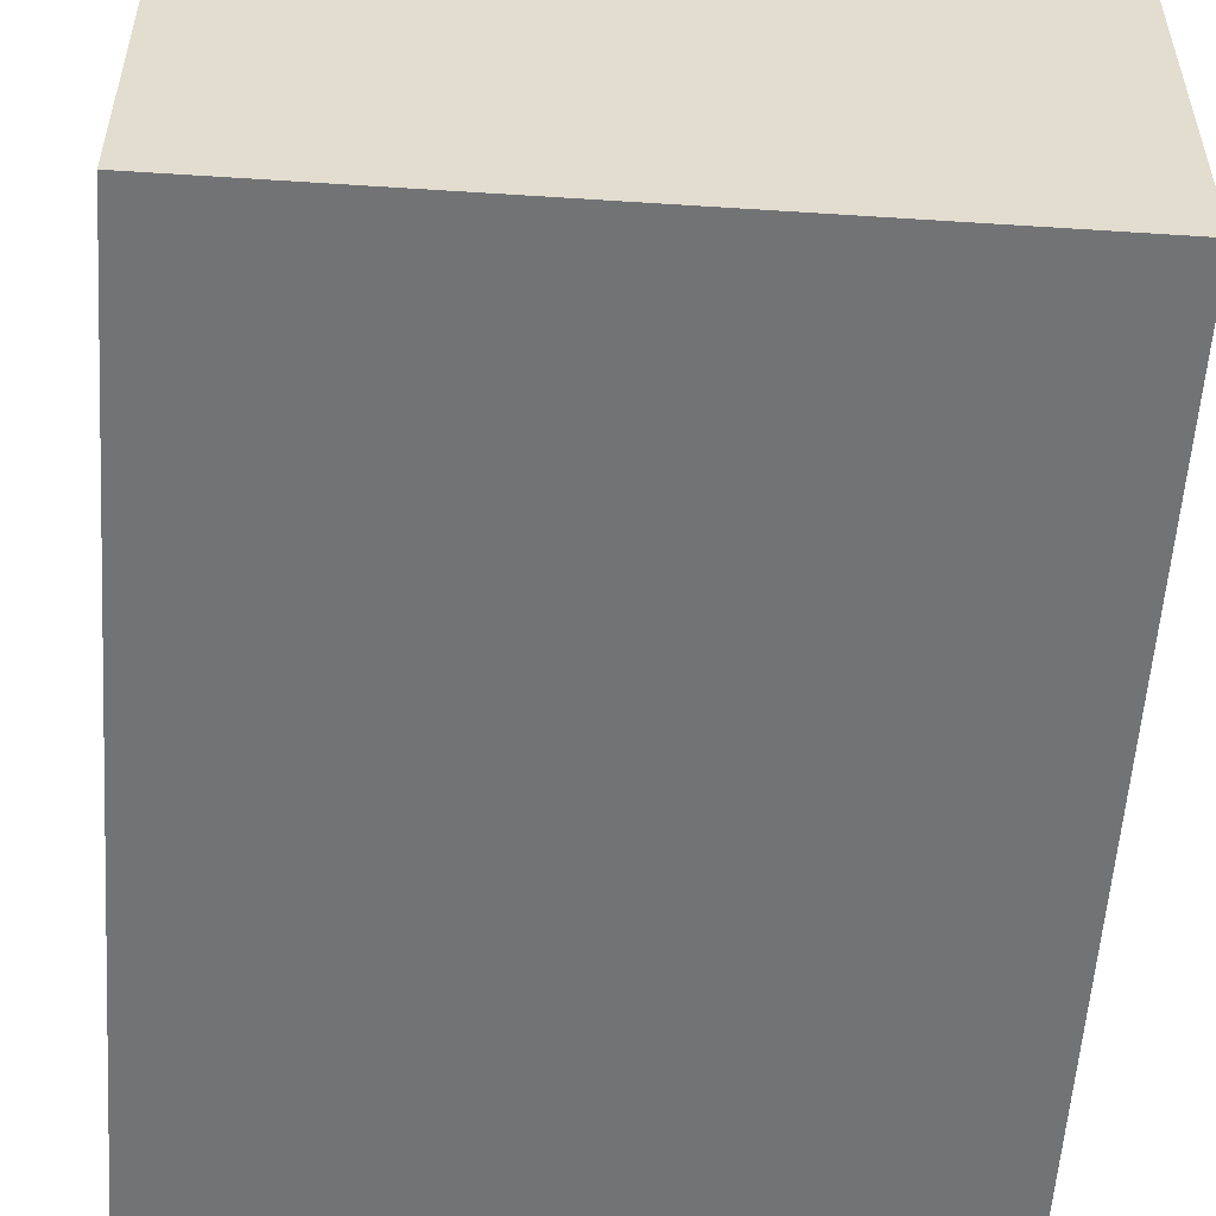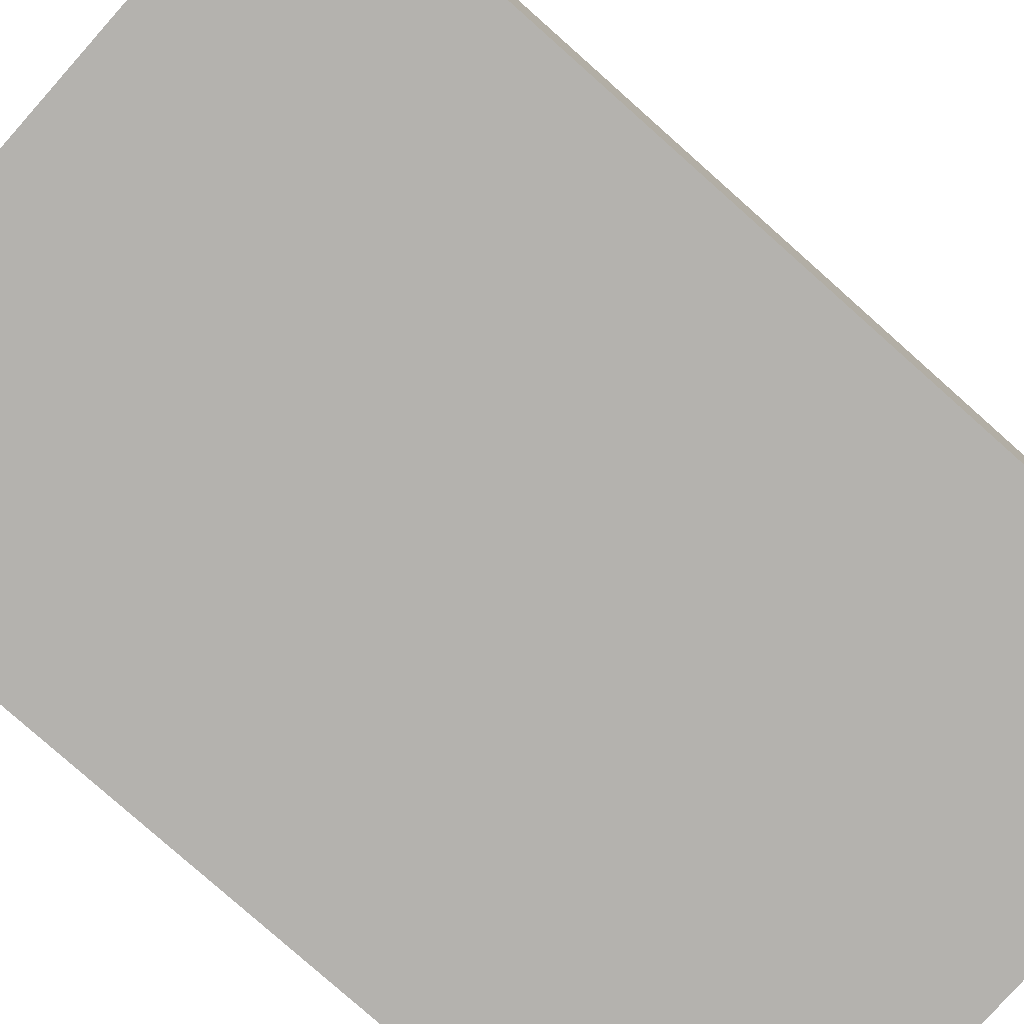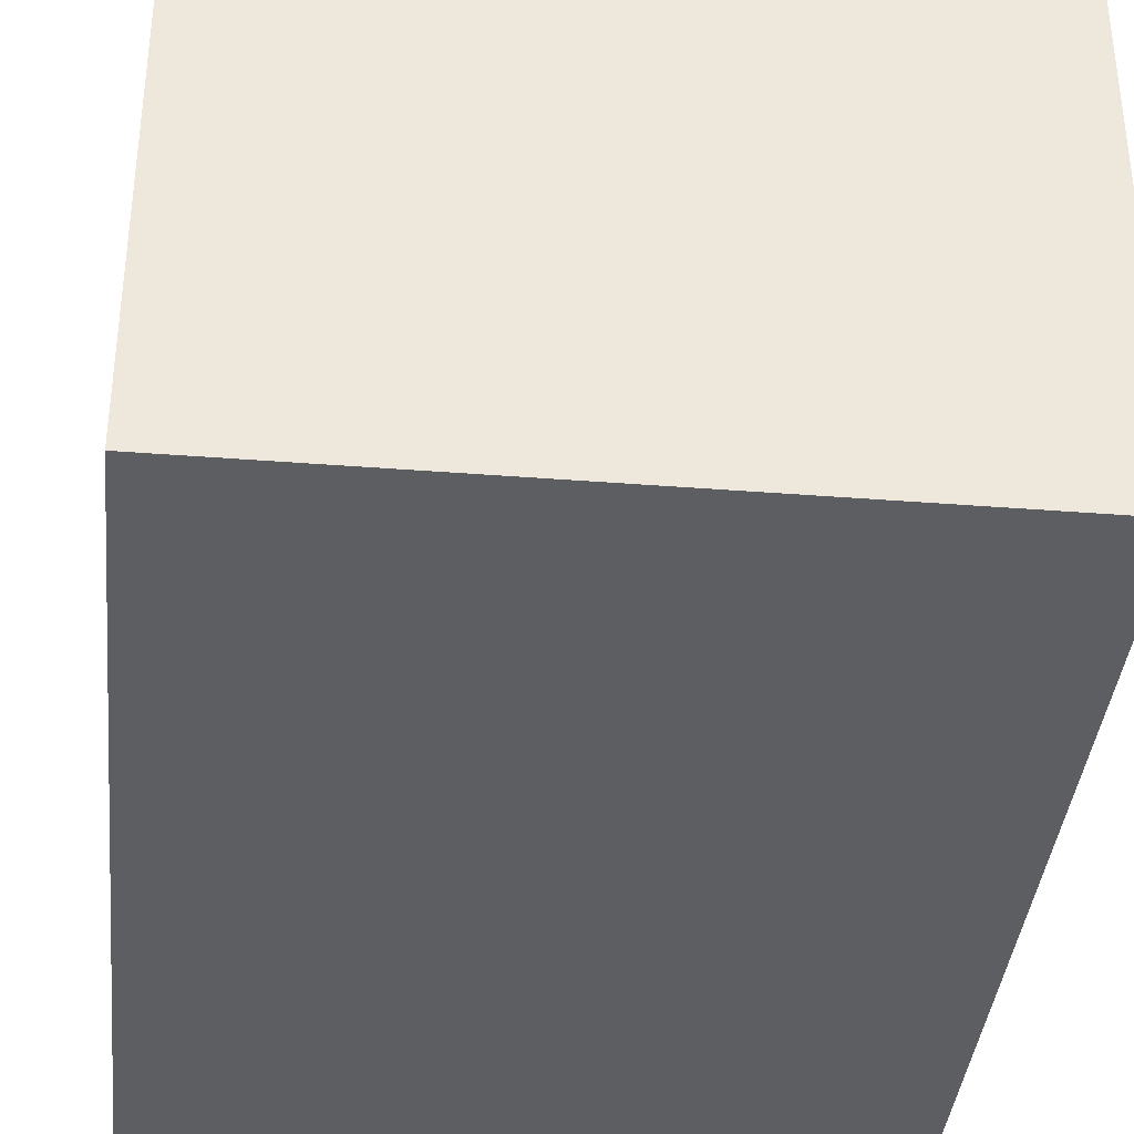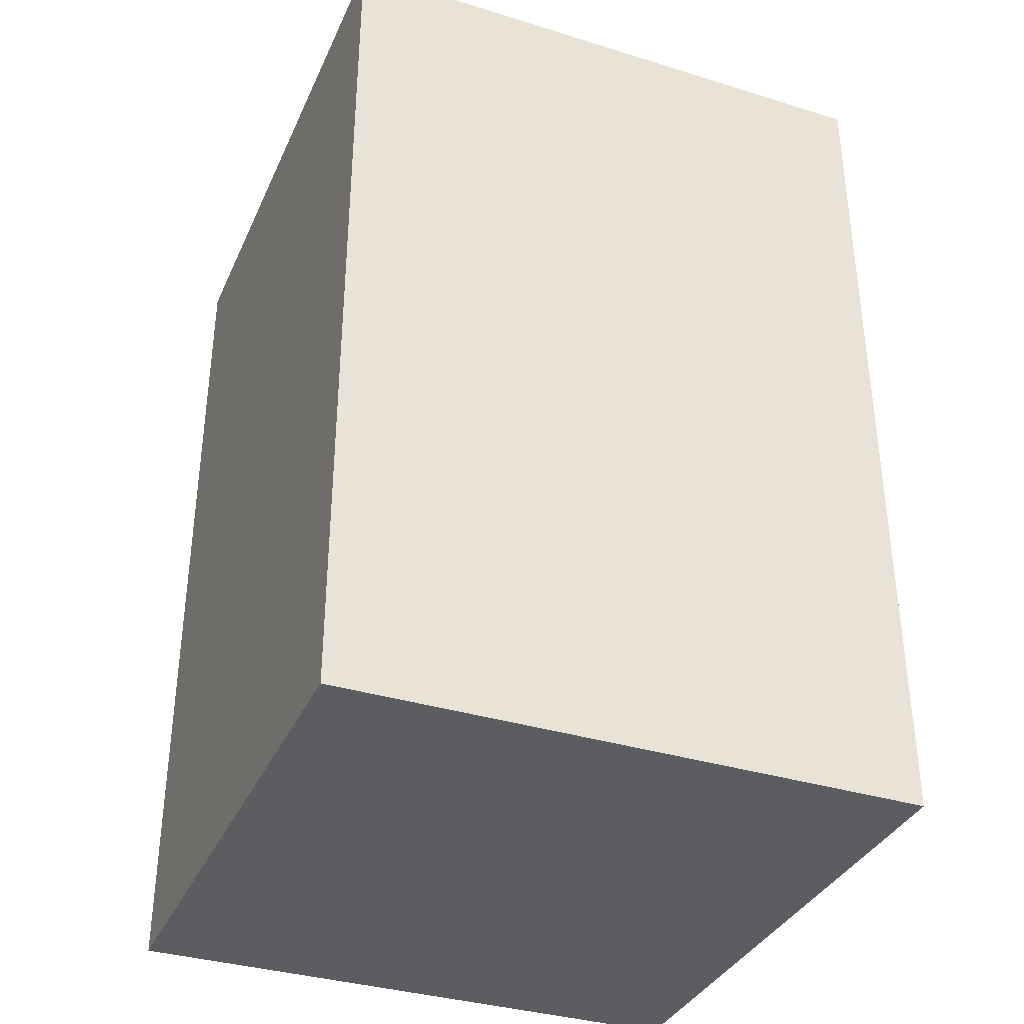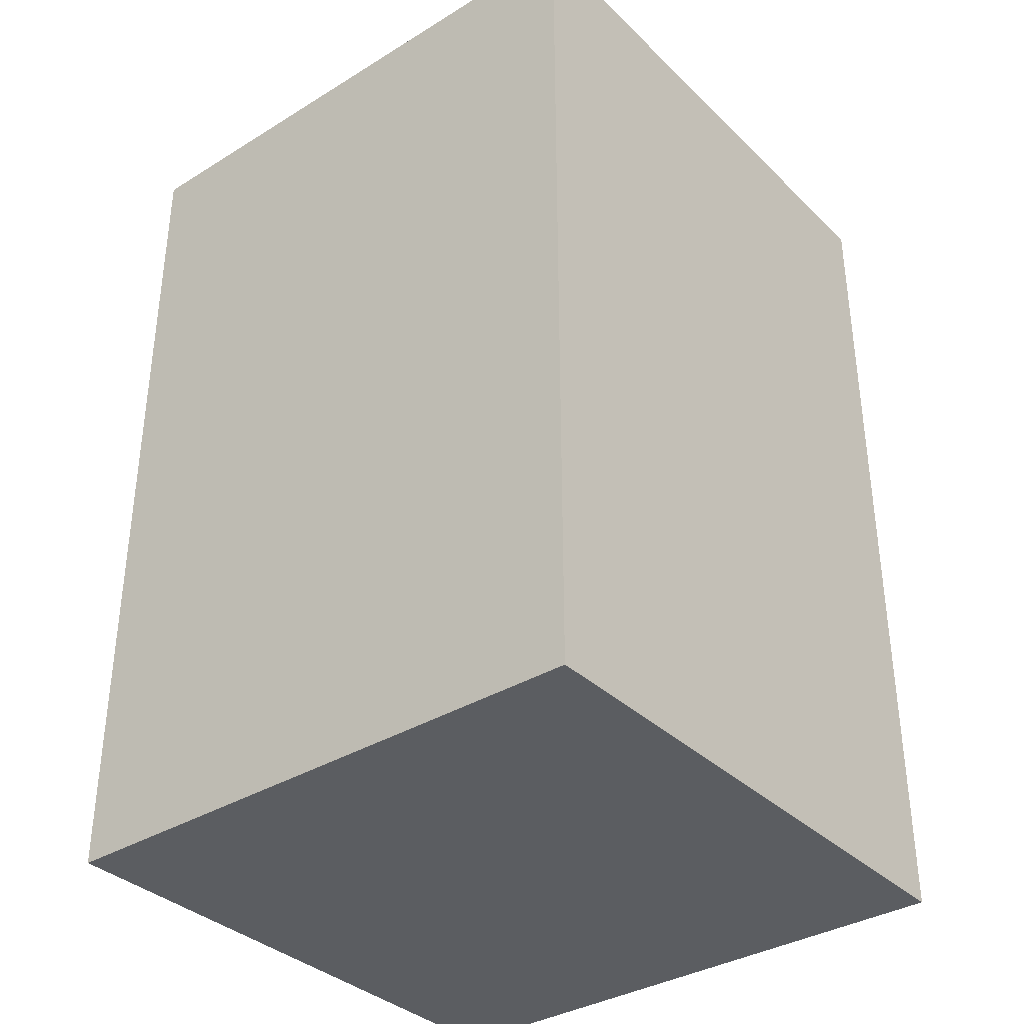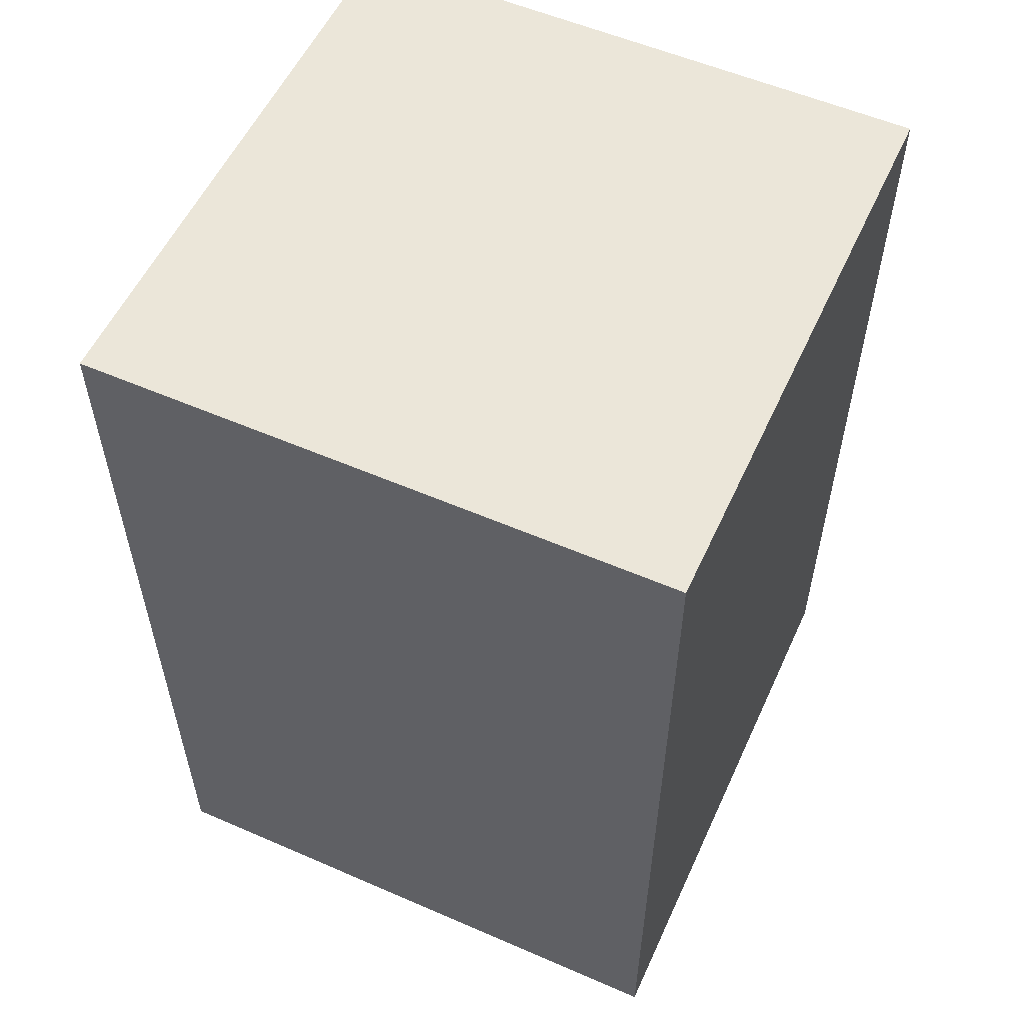
<metadata>
{"format":"obj","ext":"obj","renderer":"f3d","projection":"perspective","resolution":1024,"background":"white","views":[{"elev":-55.9,"azim":176.1,"up":"+Z"},{"elev":-79.8,"azim":48.4,"up":"+Z"},{"elev":-37.9,"azim":174.3,"up":"+Z"},{"elev":-35.6,"azim":-22.1,"up":"+Y"},{"elev":-35.6,"azim":38.9,"up":"+Y"},{"elev":55.8,"azim":24.5,"up":"+Y"}]}
</metadata>
<code>
o Cube_Cube.003
v -0.2329 -0.3583 0.2329
v -0.2329 -0.3583 -0.2329
v 0.2329 -0.3583 -0.2329
v 0.2329 -0.3583 0.2329
v -0.2329 0.3583 0.2329
v -0.2329 0.3583 -0.2329
v 0.2329 0.3583 -0.2329
v 0.2329 0.3583 0.2329
f 6 2 1
f 7 3 2
f 8 4 3
f 5 1 4
f 2 3 4
f 7 6 5
f 5 6 1
f 6 7 2
f 7 8 3
f 8 5 4
f 1 2 4
f 8 7 5

</code>
